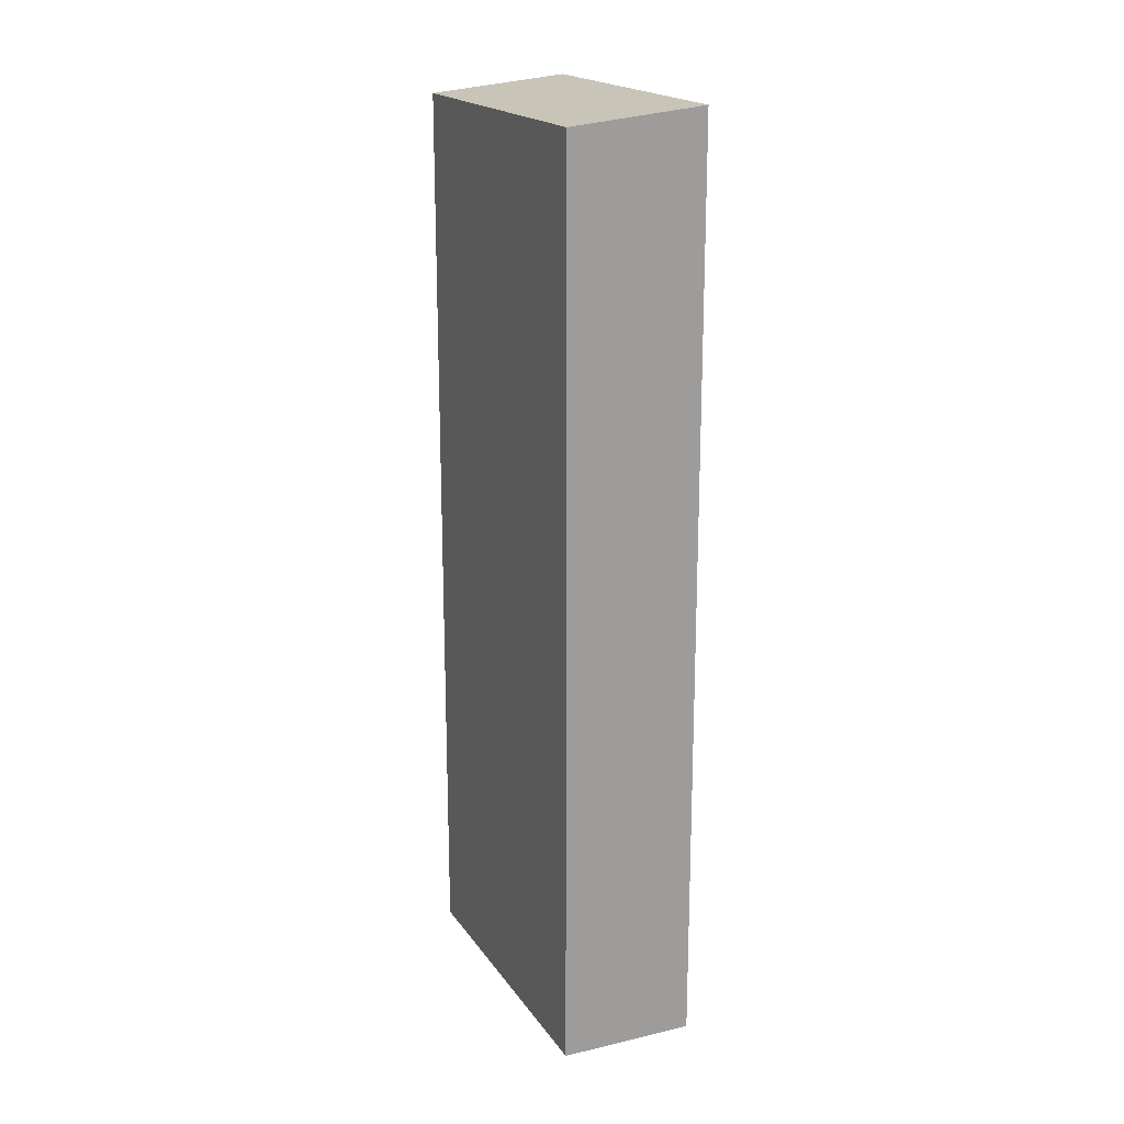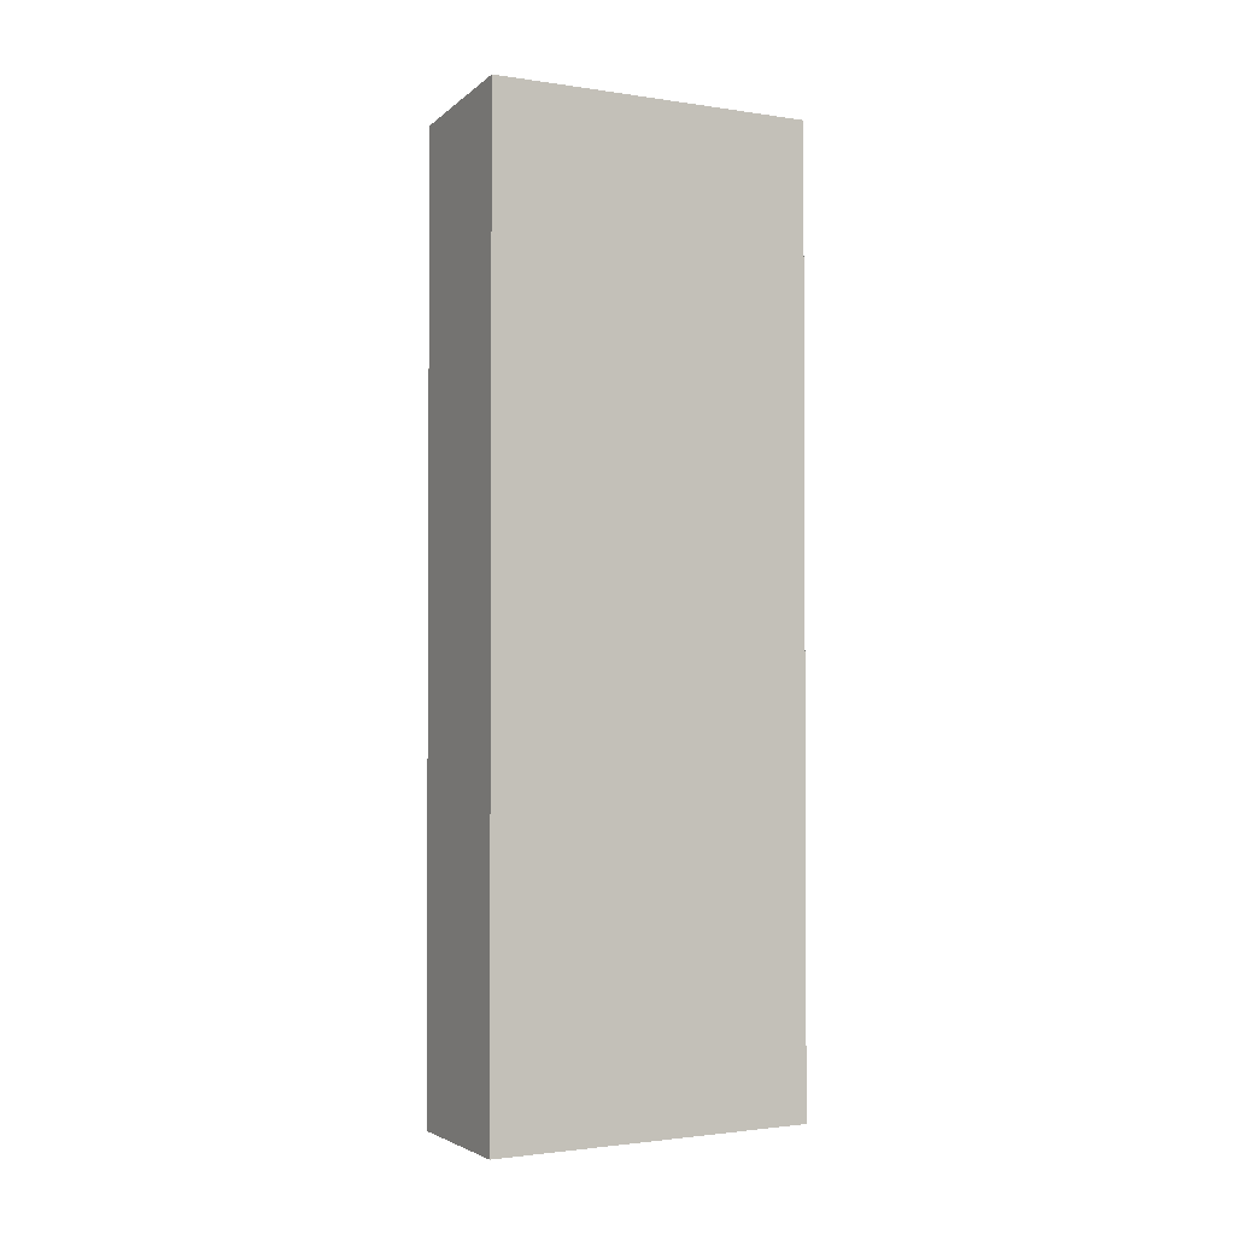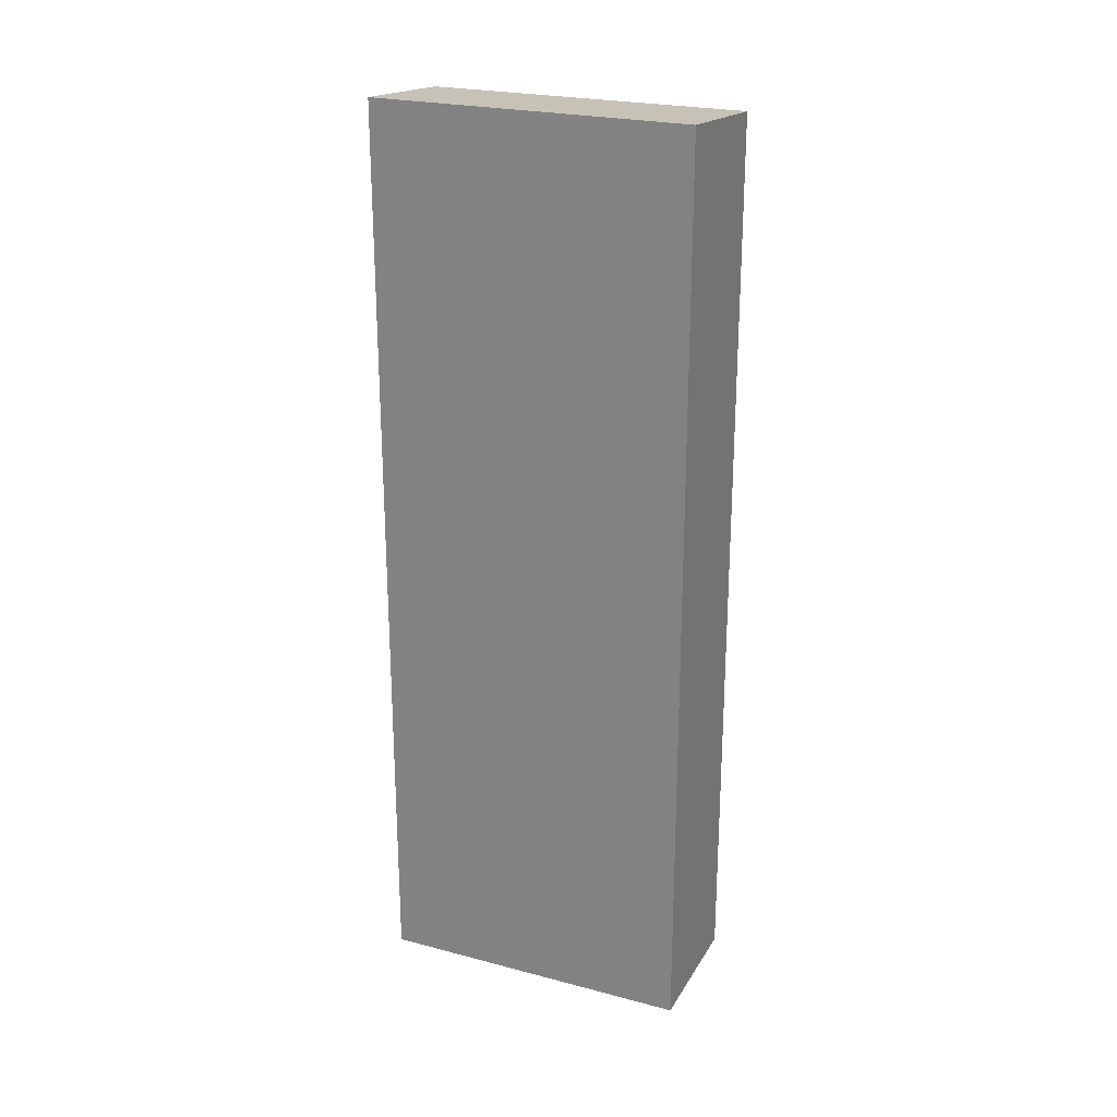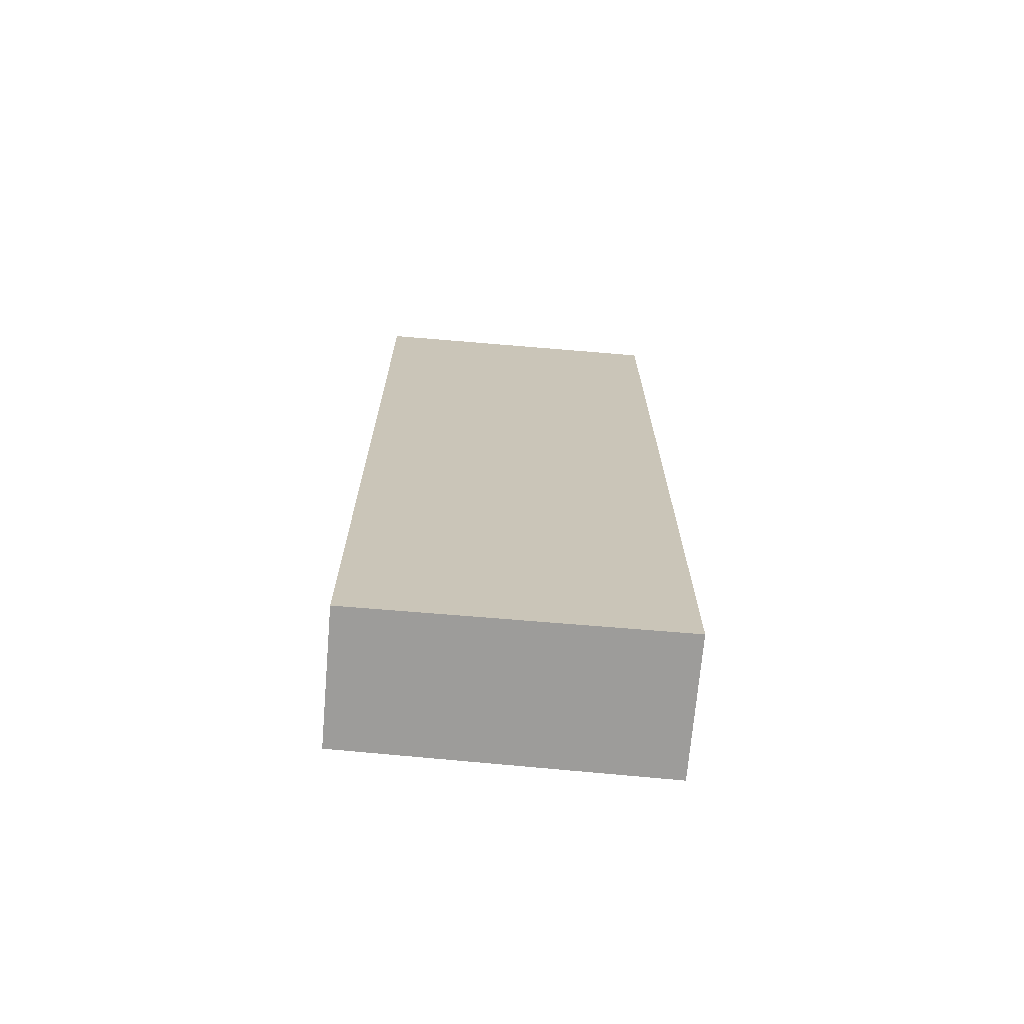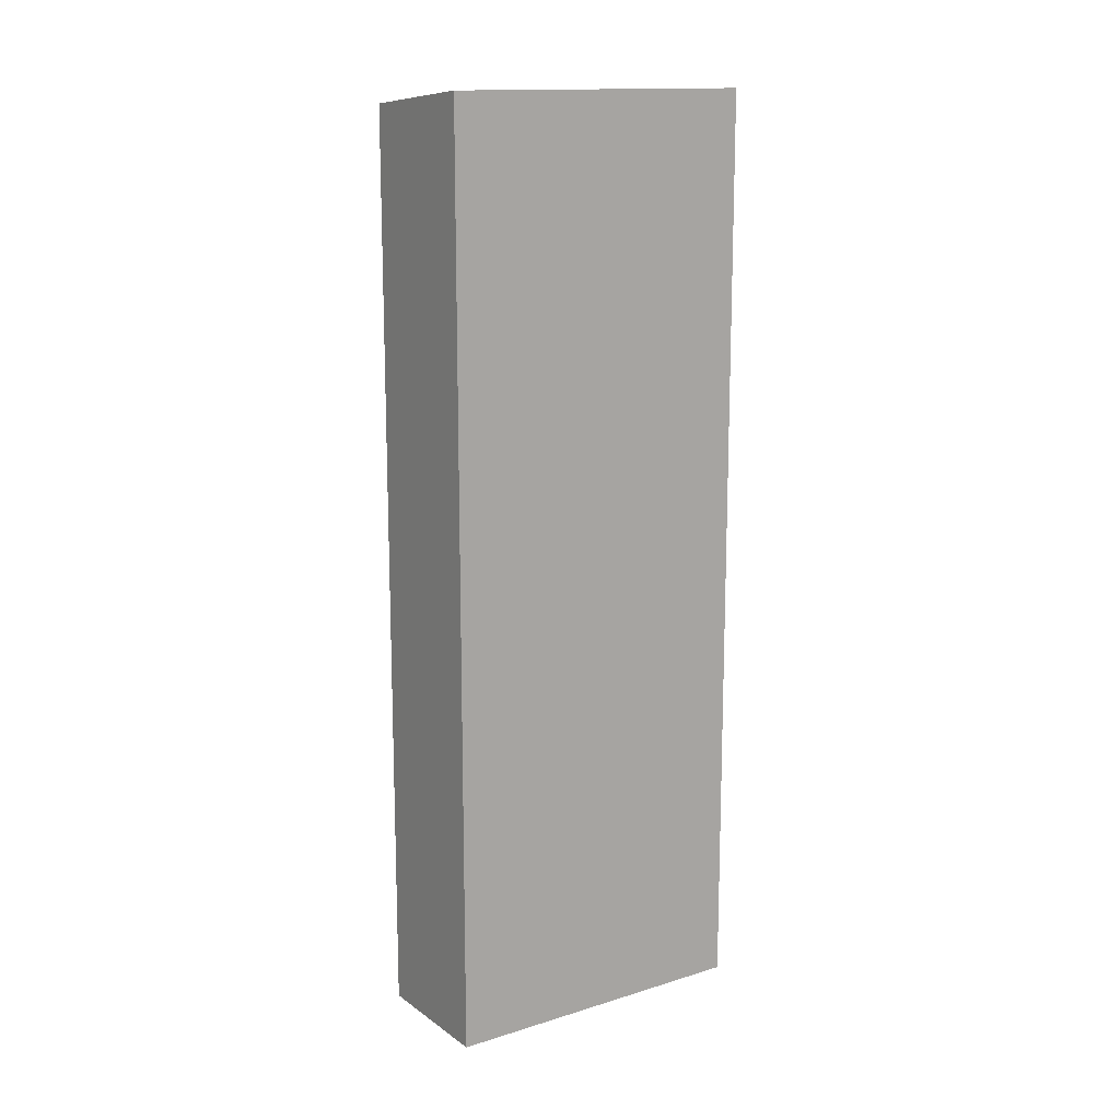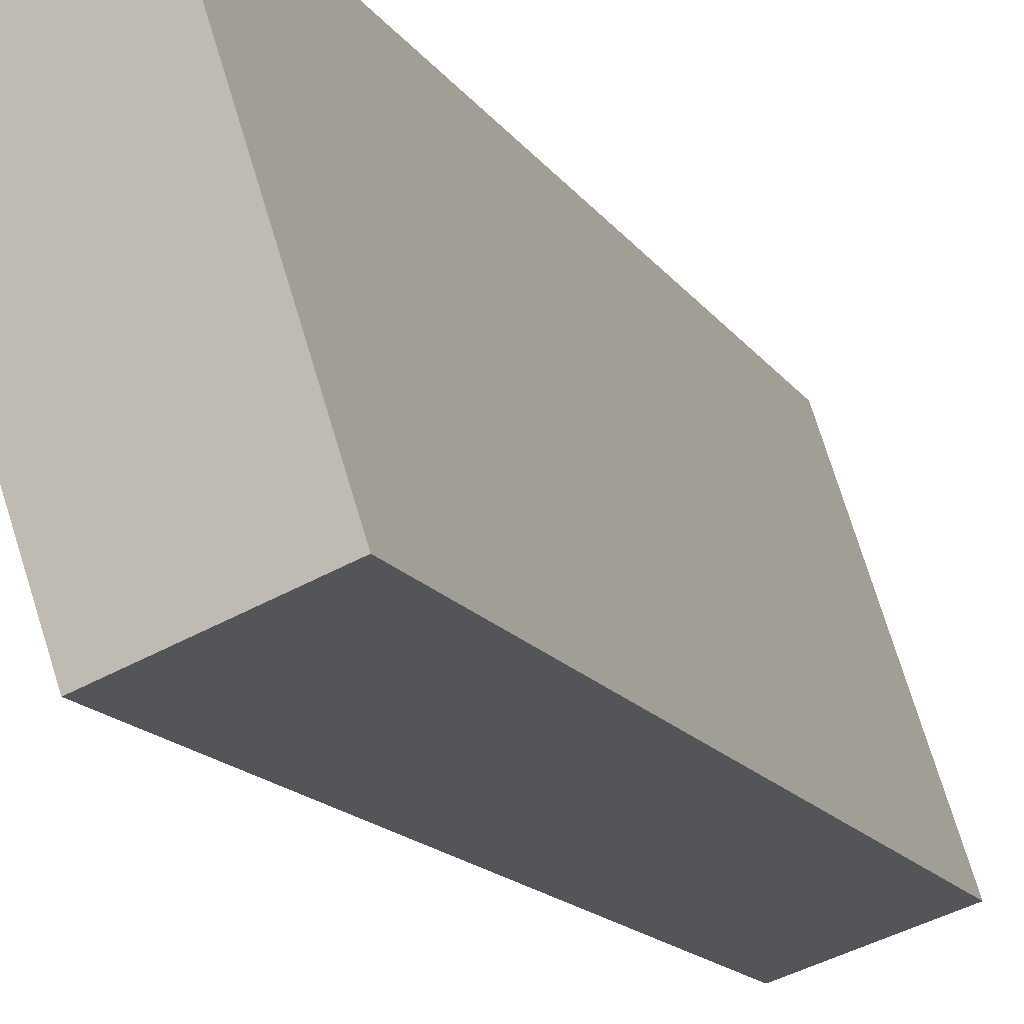
<metadata>
{"format":"obj","ext":"obj","renderer":"f3d","projection":"perspective","resolution":1024,"background":"white","views":[{"elev":19.1,"azim":174.2,"up":"+Y"},{"elev":-2.0,"azim":-100.4,"up":"+Y"},{"elev":24.1,"azim":-48.7,"up":"+Y"},{"elev":-70.2,"azim":-77.1,"up":"+Y"},{"elev":14.2,"azim":-106.4,"up":"+Y"},{"elev":-13.7,"azim":-159.9,"up":"+Z"}]}
</metadata>
<code>
v  0 19.69 1.206e-15
v  4.83 19.42 5.351
v  2.74 19.42 -0.881
v  2.06 19.7 6.455
v  4.896 19.42 5.548
v  0 0 0
v  2.74 5.395e-17 -0.881
v  2.06 -3.953e-16 6.455
v  4.896 -3.397e-16 5.548
v  4.83 -3.277e-16 5.351
g defaultobject
f 1 2 3
f 2 1 4
f 2 4 5
f 3 6 1
f 6 3 7
f 1 8 4
f 8 1 6
f 8 5 4
f 5 8 9
f 2 7 3
f 7 2 5
f 7 5 10
f 10 5 9
f 7 8 6
f 8 7 10
f 8 10 9

</code>
